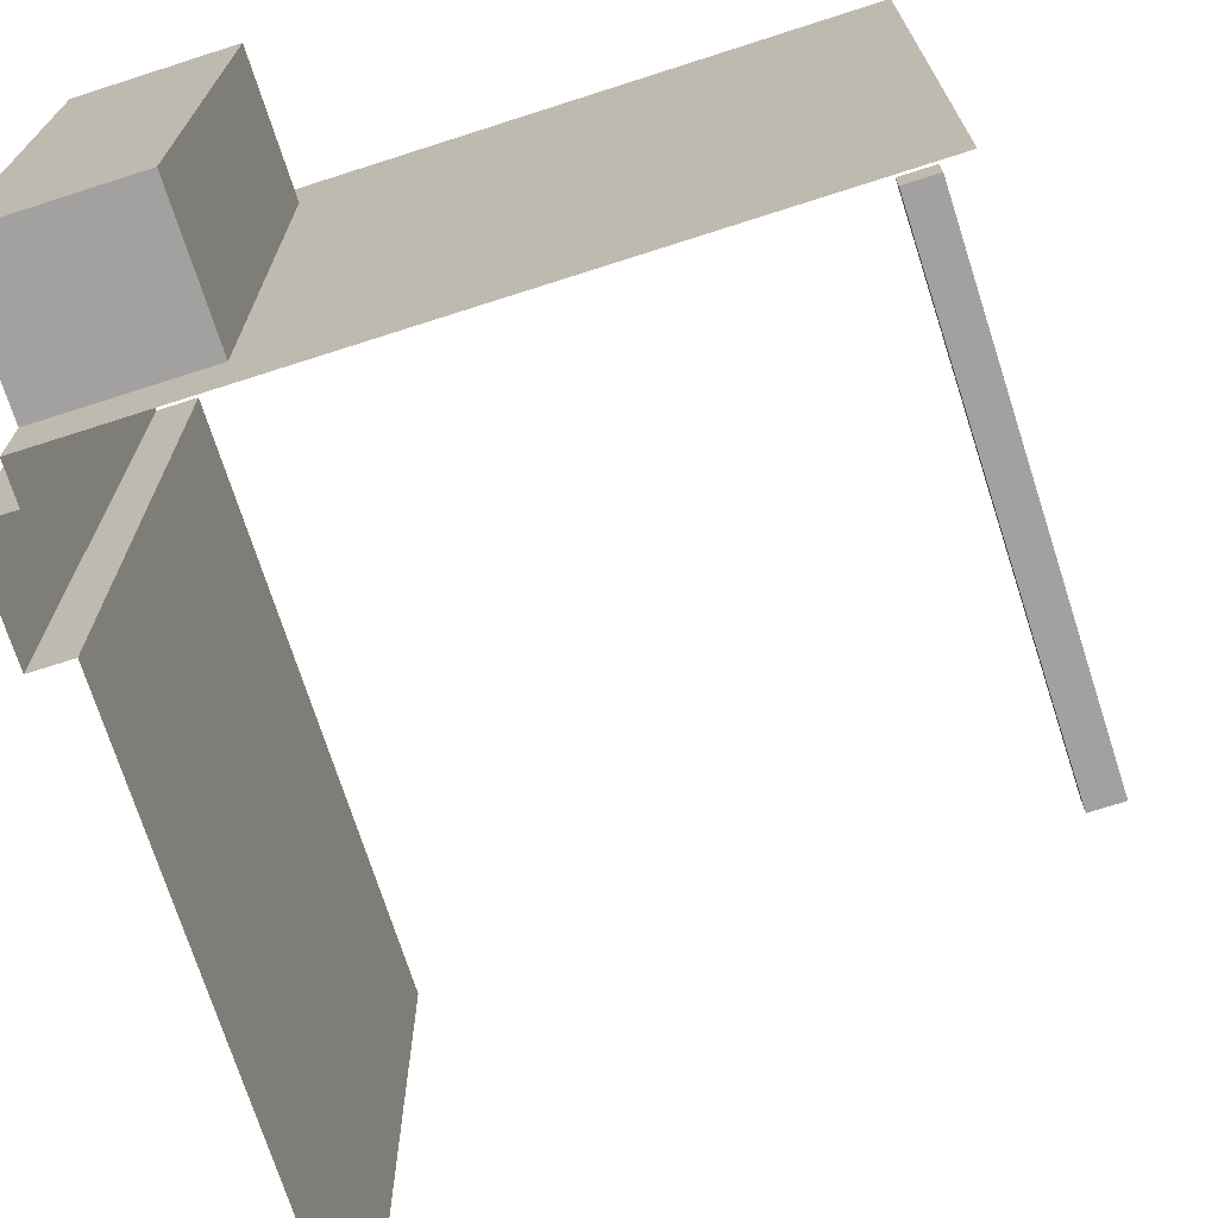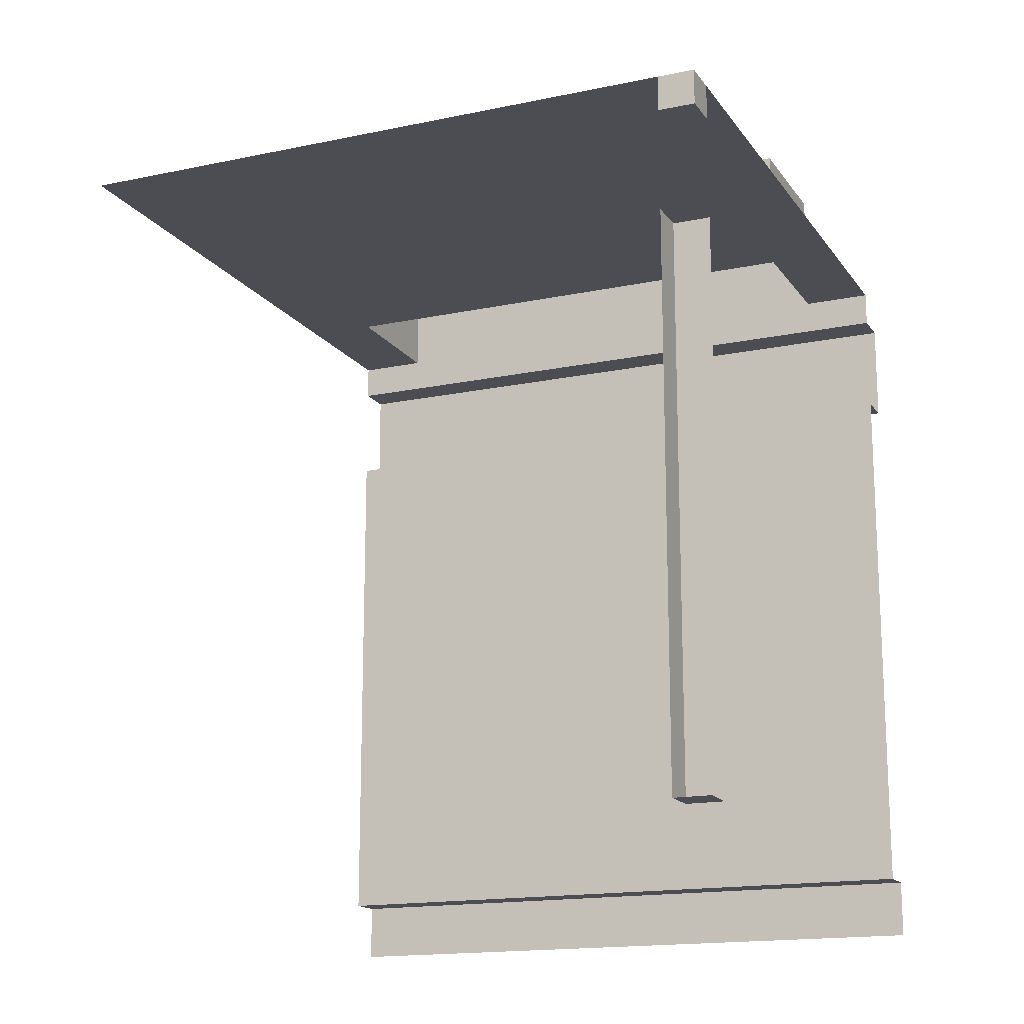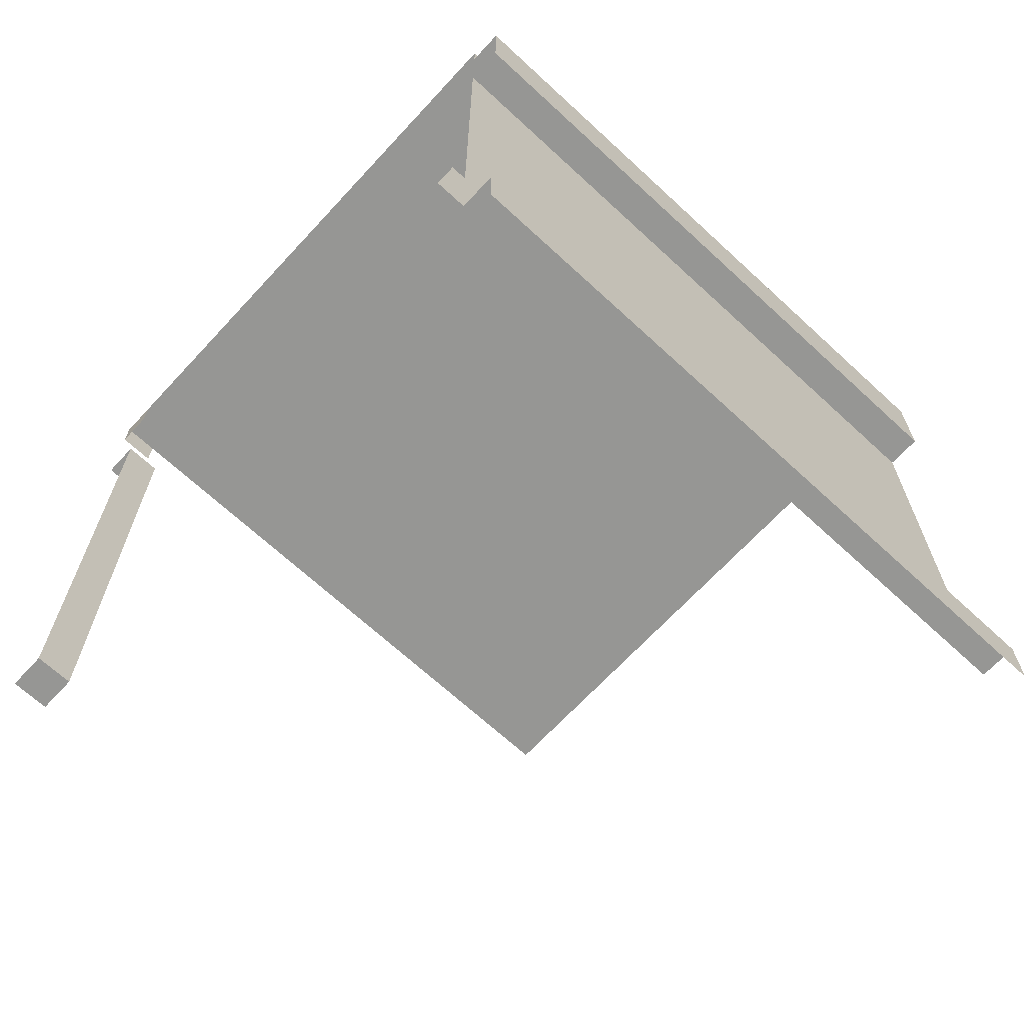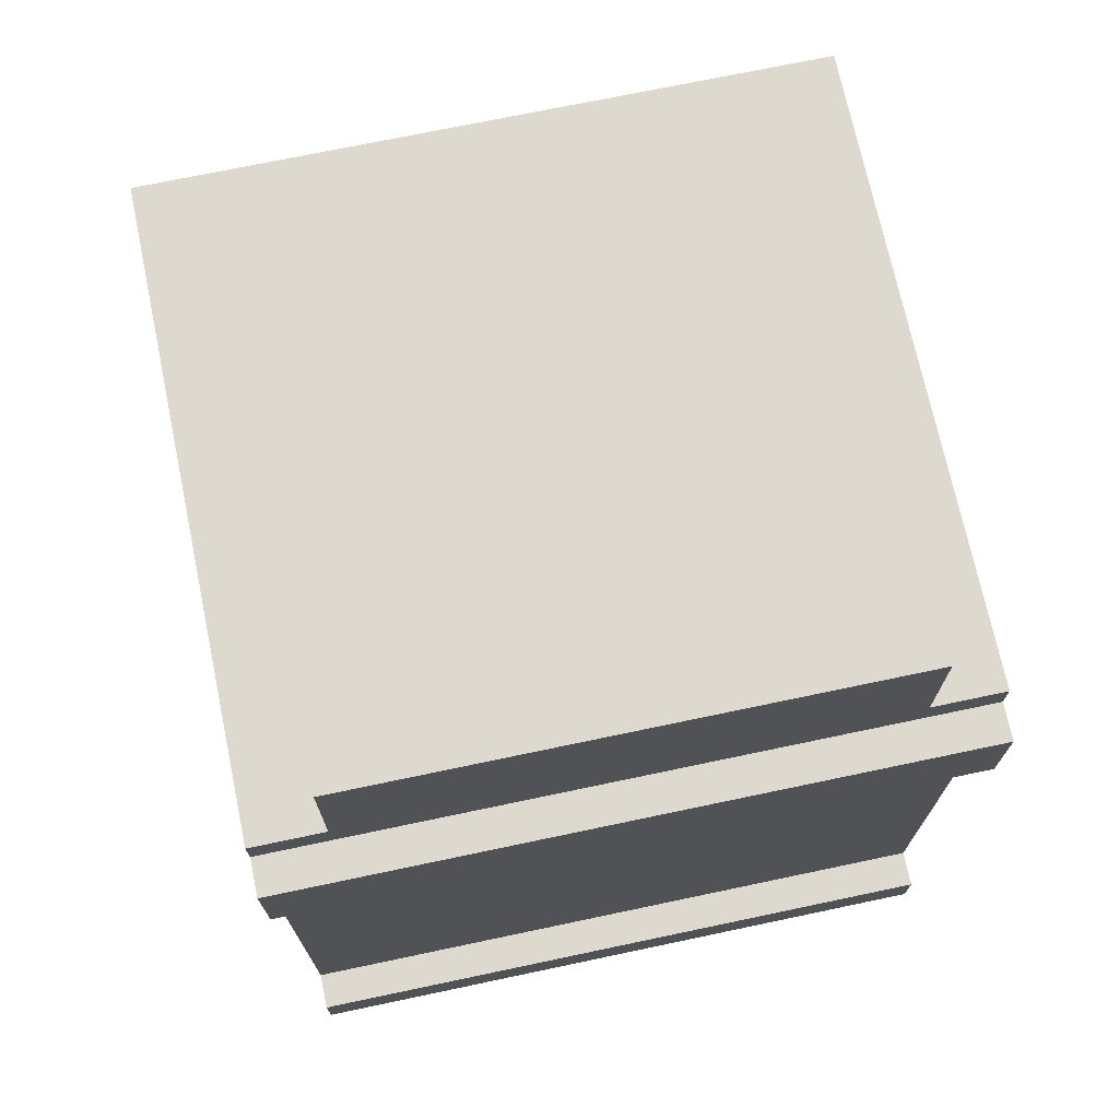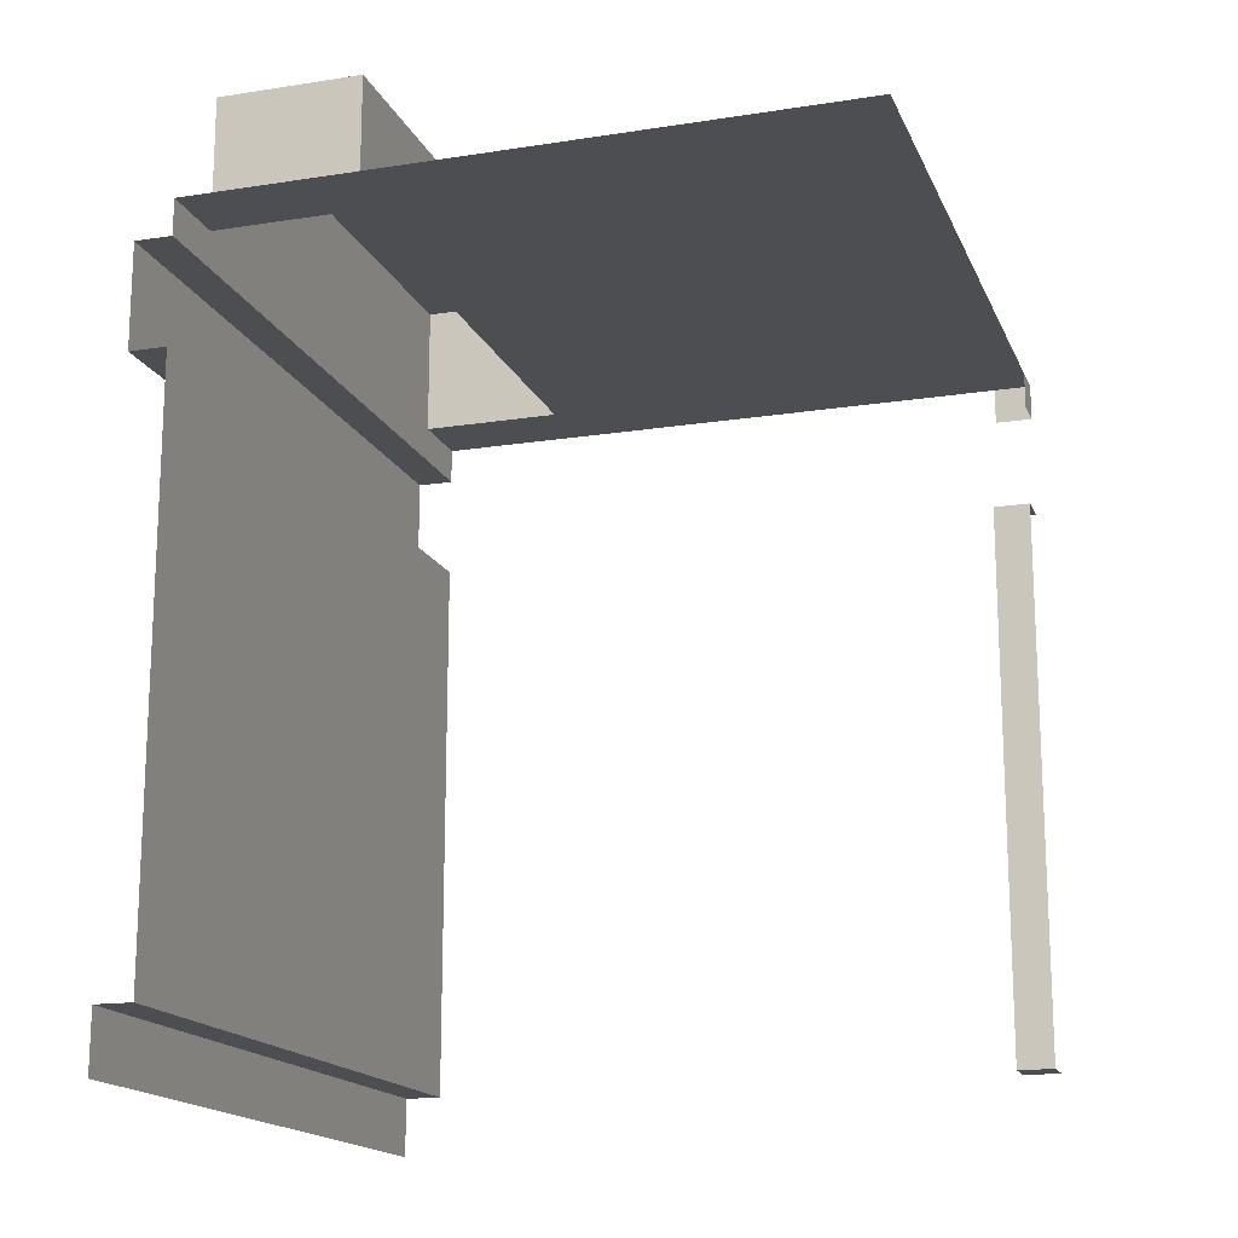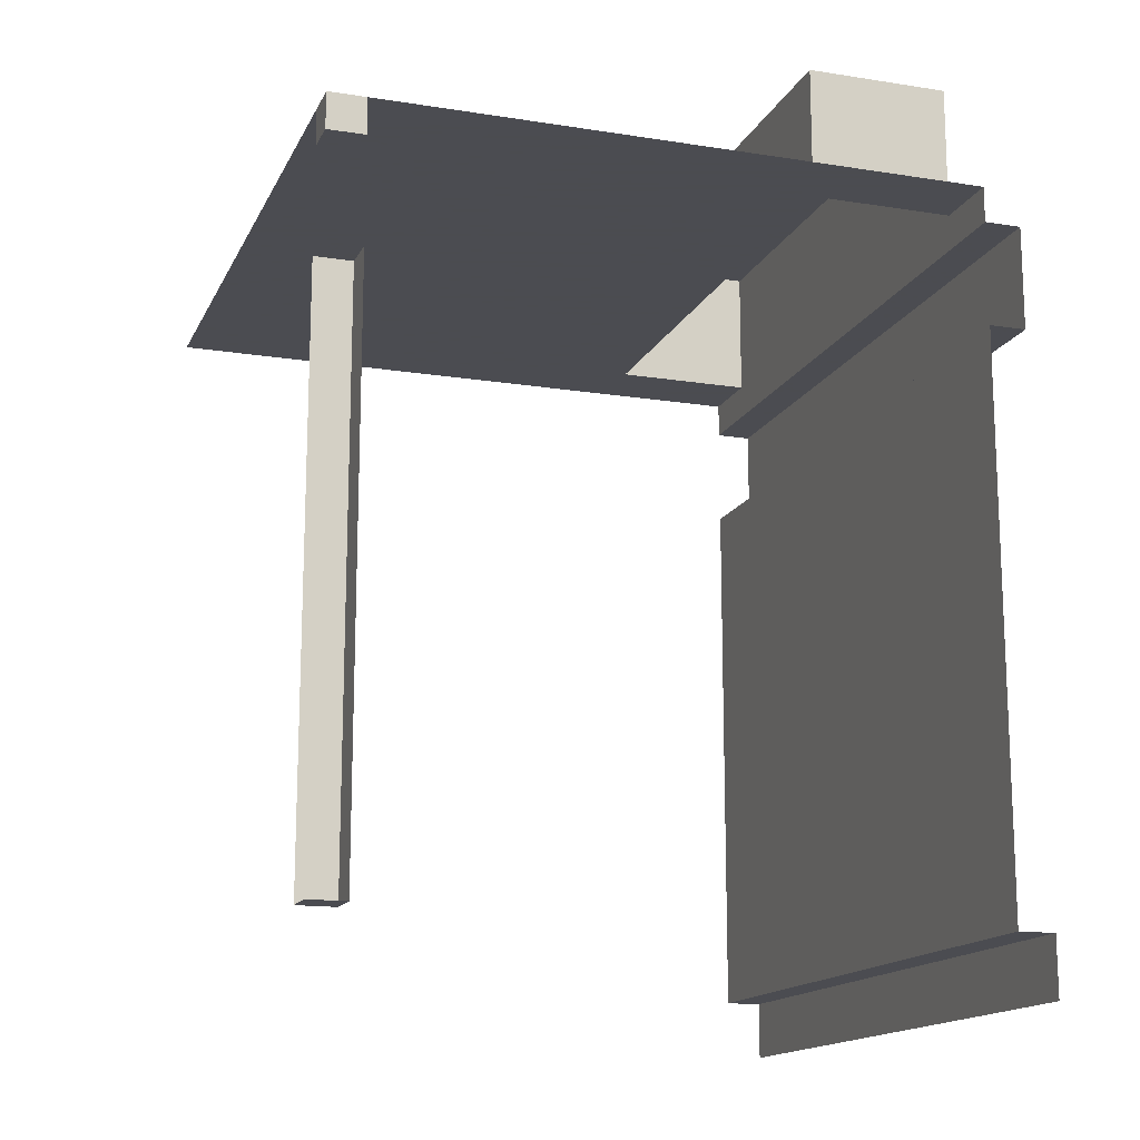
<metadata>
{"format":"obj","ext":"obj","renderer":"f3d","projection":"perspective","resolution":1024,"background":"white","views":[{"elev":-72.2,"azim":-162.2,"up":"+Z"},{"elev":-16.3,"azim":-66.6,"up":"+Y"},{"elev":-67.7,"azim":47.2,"up":"+Y"},{"elev":71.8,"azim":78.1,"up":"+Y"},{"elev":-16.6,"azim":-162.3,"up":"+Y"},{"elev":-15.3,"azim":-18.6,"up":"+Y"}]}
</metadata>
<code>
o Claimed_10100011
v -1.113 2.313 1.113
v -1.113 0.2197 1.113
v -1.113 2.83 1.25
v -1.113 2.697 1.25
v -1.25 2.697 1.25
v -1.113 2.313 1.25
v -1.113 0.2197 1.25
v -1.25 0.2197 1.25
v -1.25 2.697 1.113
v -1.25 2.313 1.25
v -1.25 0.2197 1.113
v -1.25 2.313 1.113
v -1.25 2.83 1.113
v 1.113 2.697 1.25
v 1.113 2.697 -1.25
v 1.25 2.697 1.25
v 1.25 1e-06 1.25
v 1.25 2.697 -1.25
v 1.25 2.313 1.25
v 1.25 2.313 -1.25
v 1.25 -1e-06 -1.25
v 1.25 0.2197 -1.25
v 1.25 0.2197 1.25
v 1.113 0.2197 -1.25
v 1.113 0.2197 1.25
v 1.113 2.313 -1.25
v 1.113 2.313 1.25
v -1.25 2.83 1.25
v 1.113 2.83 -1.25
v 1.113 2.83 1.25
v -1.25 2.83 -1.25
v 1.113 2.83 -0.9832
v 1.113 2.83 0.9831
v 0.5792 2.83 -0.9832
v 0.5792 2.83 0.9831
v 0.5792 3.322 0.9831
v 0.5792 3.322 -0.9832
v 1.113 3.322 0.9831
v 1.113 3.322 -0.9832
v -1.113 2.313 1.113
v -1.113 2.313 1.113
v -1.113 0.2197 1.113
v -1.113 0.2197 1.113
v -1.25 2.313 1.113
v -1.113 2.313 1.25
v -1.25 0.2197 1.113
v -1.113 0.2197 1.25
v 1.113 2.697 1.25
v 1.113 2.697 -1.25
v 1.25 2.697 1.25
v 1.25 2.697 -1.25
v 1.25 2.313 1.25
v 1.25 2.313 -1.25
v 1.25 0.2197 -1.25
v 1.25 0.2197 1.25
v 1.113 0.2197 -1.25
v 1.113 0.2197 1.25
v 1.113 2.313 -1.25
v 1.113 2.313 1.25
v 1.113 2.83 -1.25
v 1.113 2.83 -0.9832
v 1.113 2.83 -0.9832
v 1.113 2.83 1.25
v 1.113 2.83 0.9831
v 1.113 2.83 0.9831
v 0.5792 2.83 -0.9832
v 0.5792 2.83 -0.9832
v 0.5792 2.83 0.9831
v 0.5792 2.83 0.9831
v 0.5792 3.322 0.9831
v 0.5792 3.322 0.9831
v 0.5792 3.322 -0.9832
v 0.5792 3.322 -0.9832
v 1.113 3.322 0.9831
v 1.113 3.322 0.9831
v 1.113 3.322 -0.9832
v 1.113 3.322 -0.9832
v -1.25 2.697 1.25
v -1.25 2.83 1.25
v -1.25 2.83 1.25
f 12 40 6
f 7 42 11
f 45 1 2
f 44 46 43
f 3 79 5
f 9 78 80
f 15 14 50
f 20 51 16
f 22 23 17
f 26 53 52
f 24 25 55
f 56 58 59
f 33 48 49
f 29 32 49
f 33 30 48
f 66 31 28
f 69 36 37
f 64 38 70
f 34 72 39
f 32 76 74
f 73 71 75
f 65 68 28
f 31 66 62
f 10 12 6
f 8 7 11
f 47 45 2
f 41 44 43
f 4 3 5
f 13 9 80
f 18 15 50
f 19 20 16
f 21 22 17
f 27 26 52
f 54 24 55
f 57 56 59
f 32 33 49
f 68 66 28
f 67 69 37
f 35 64 70
f 61 34 39
f 33 32 74
f 77 73 75
f 63 65 28
f 60 31 62

</code>
